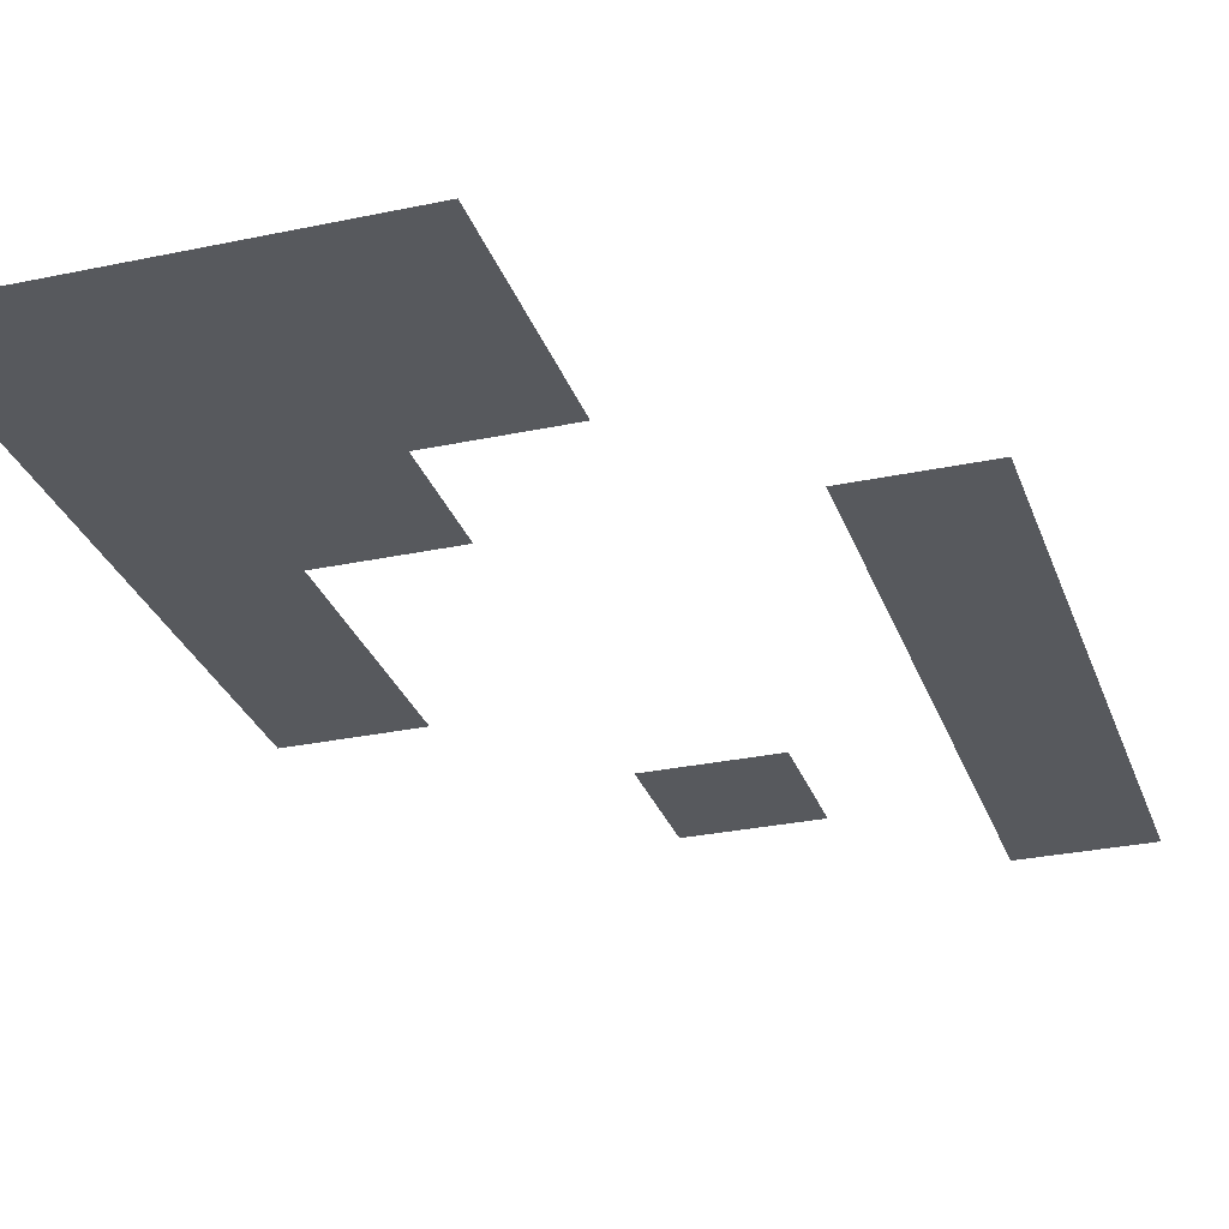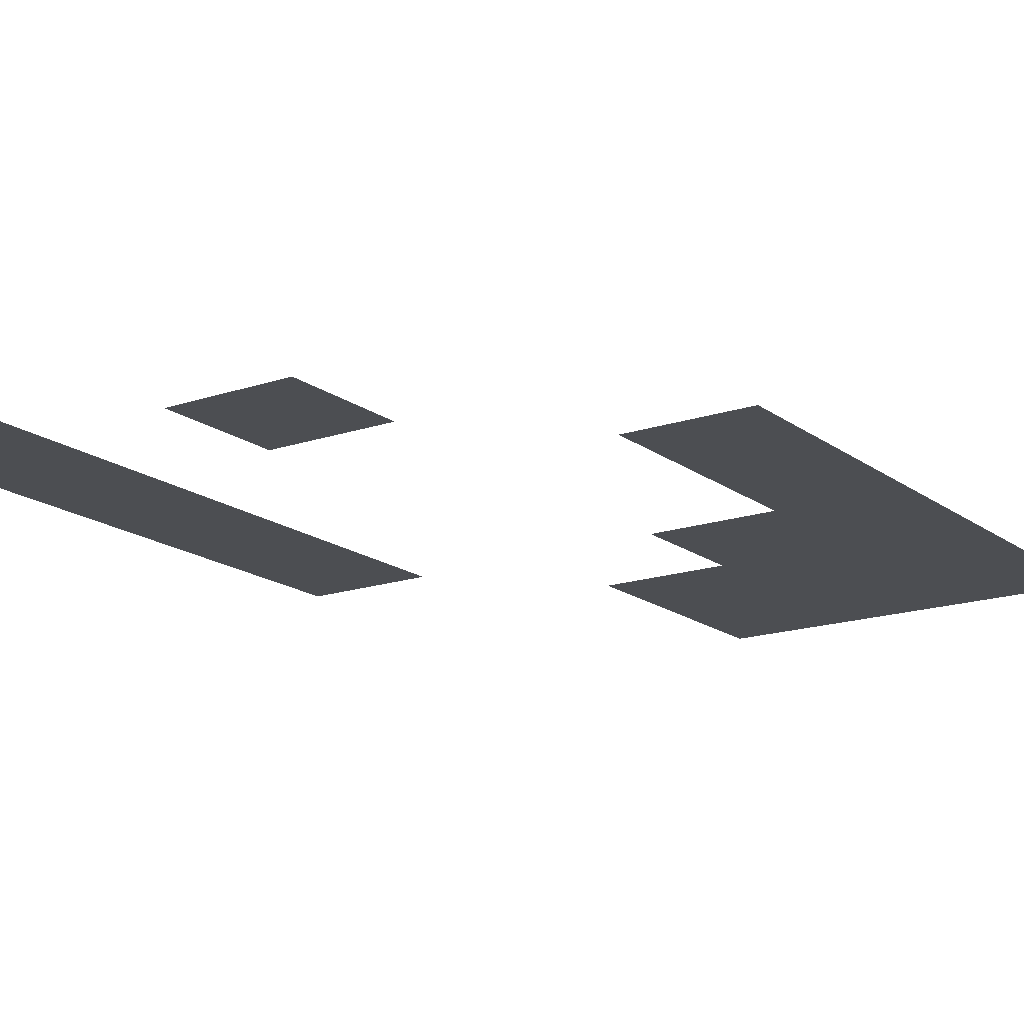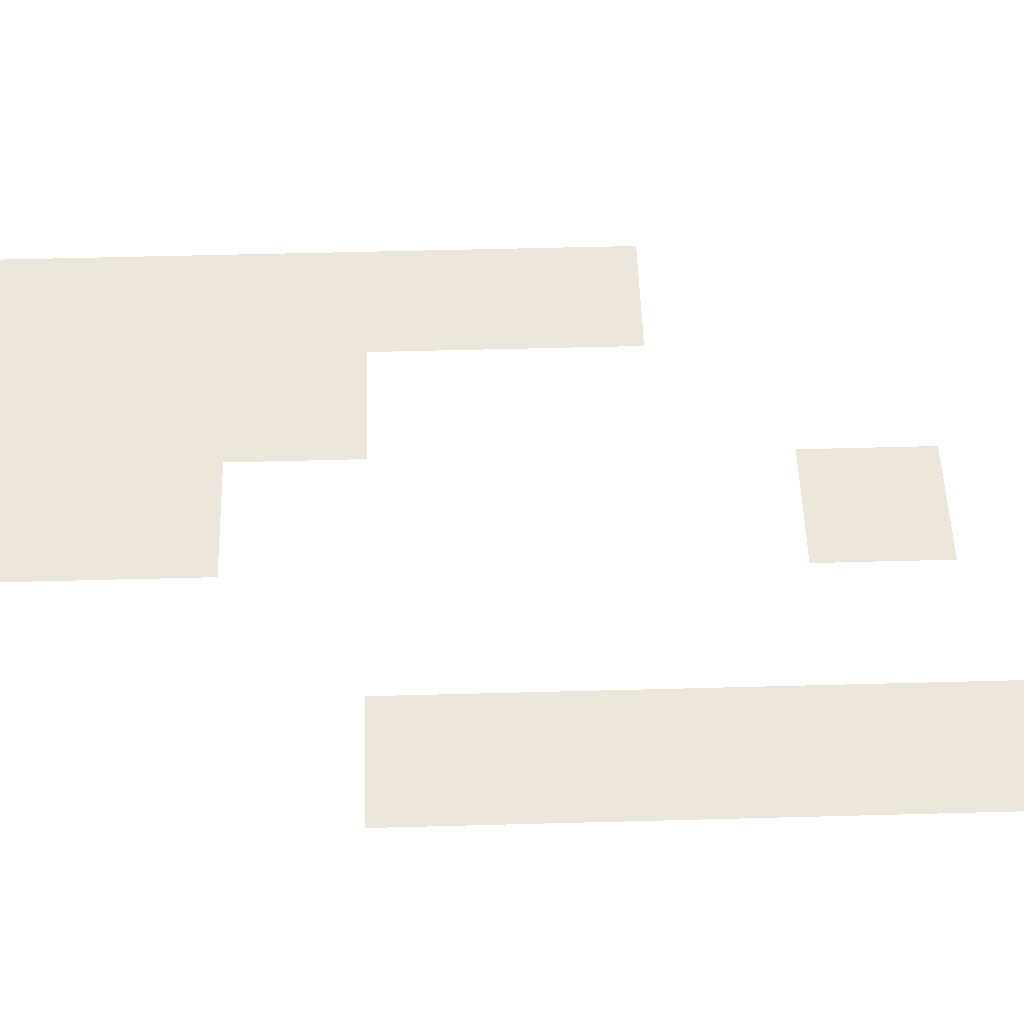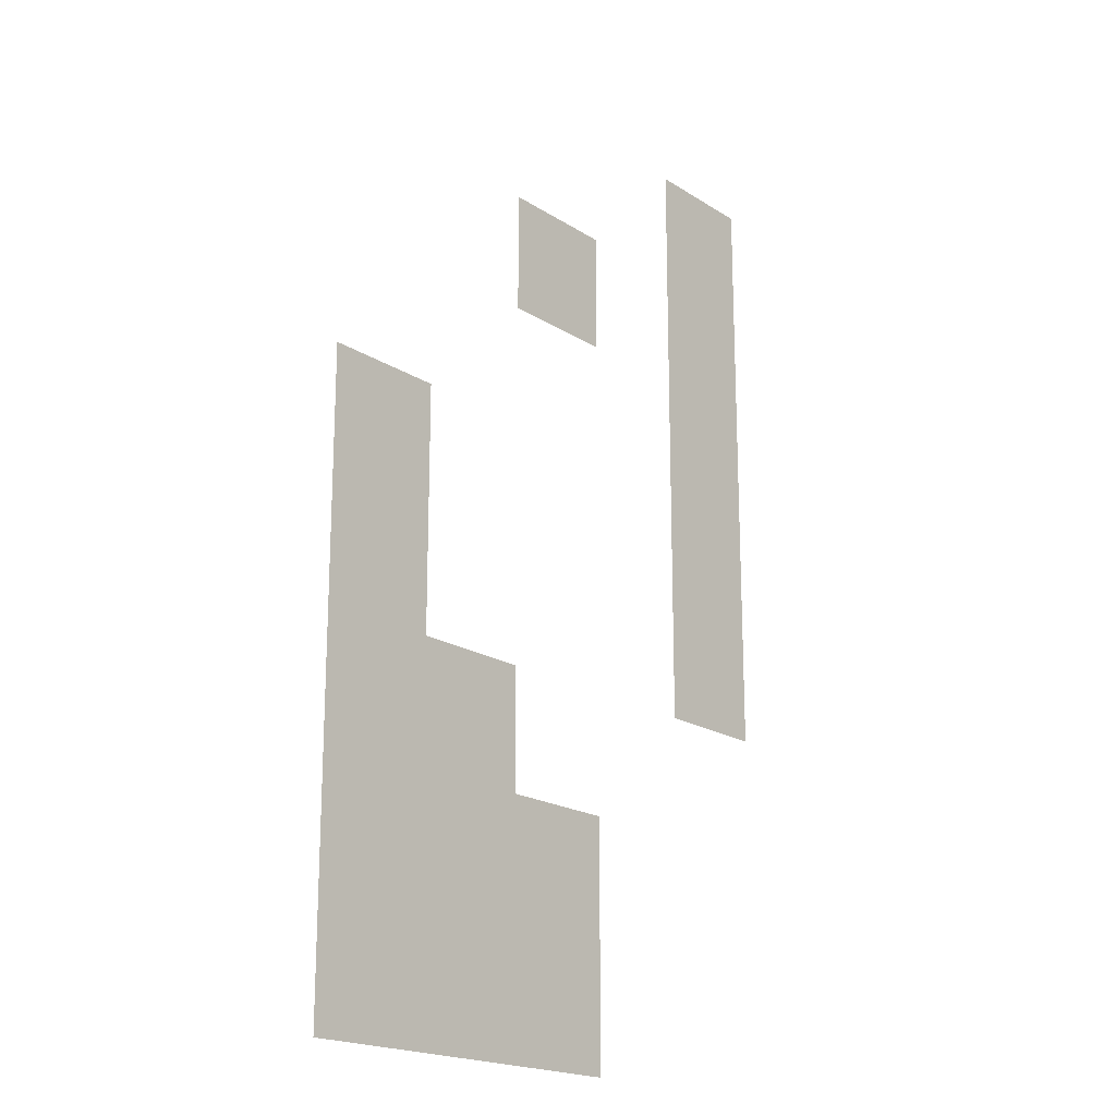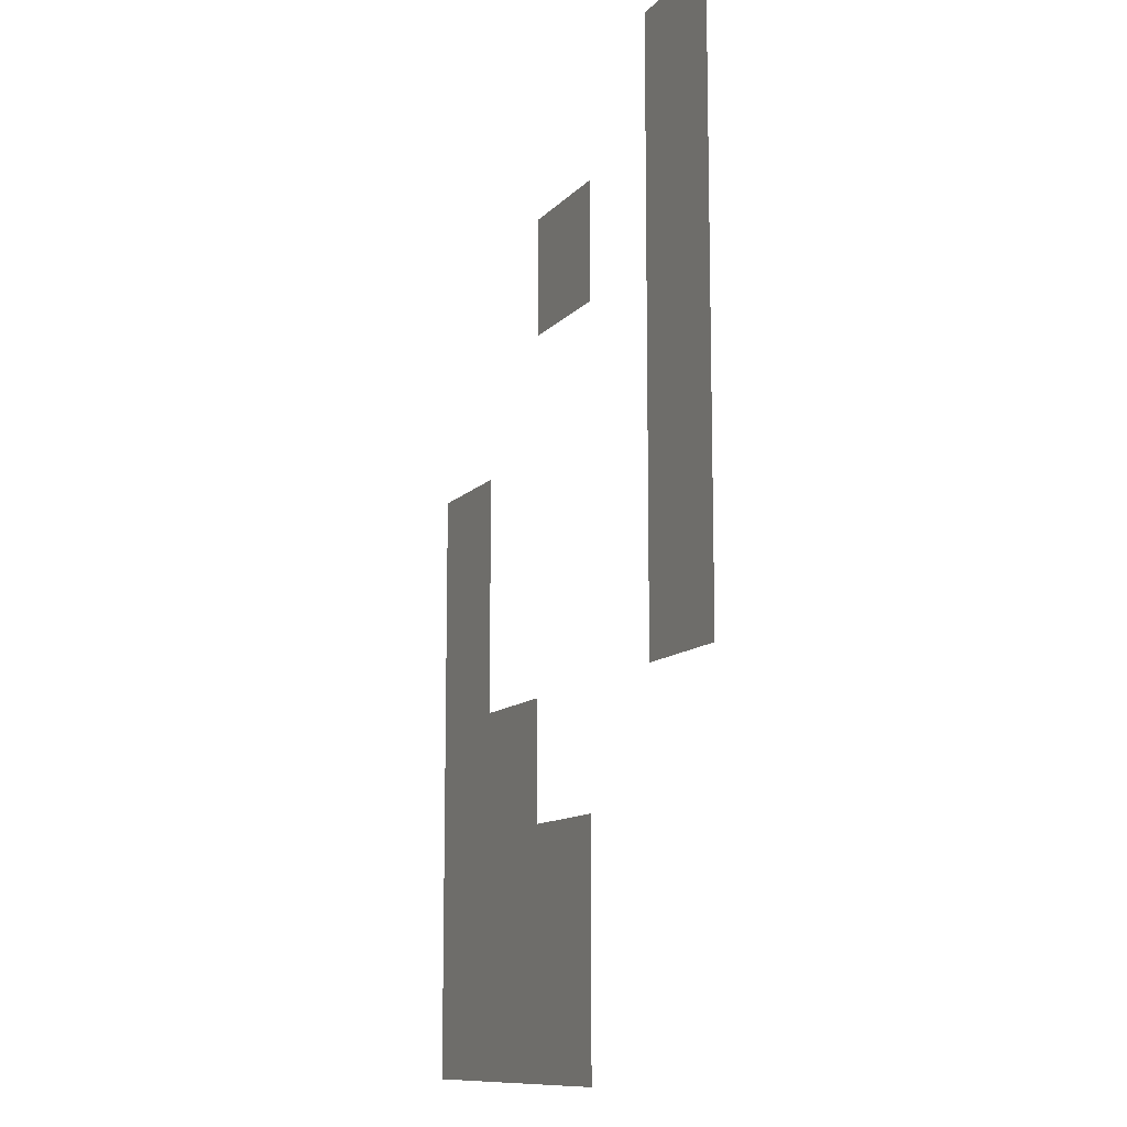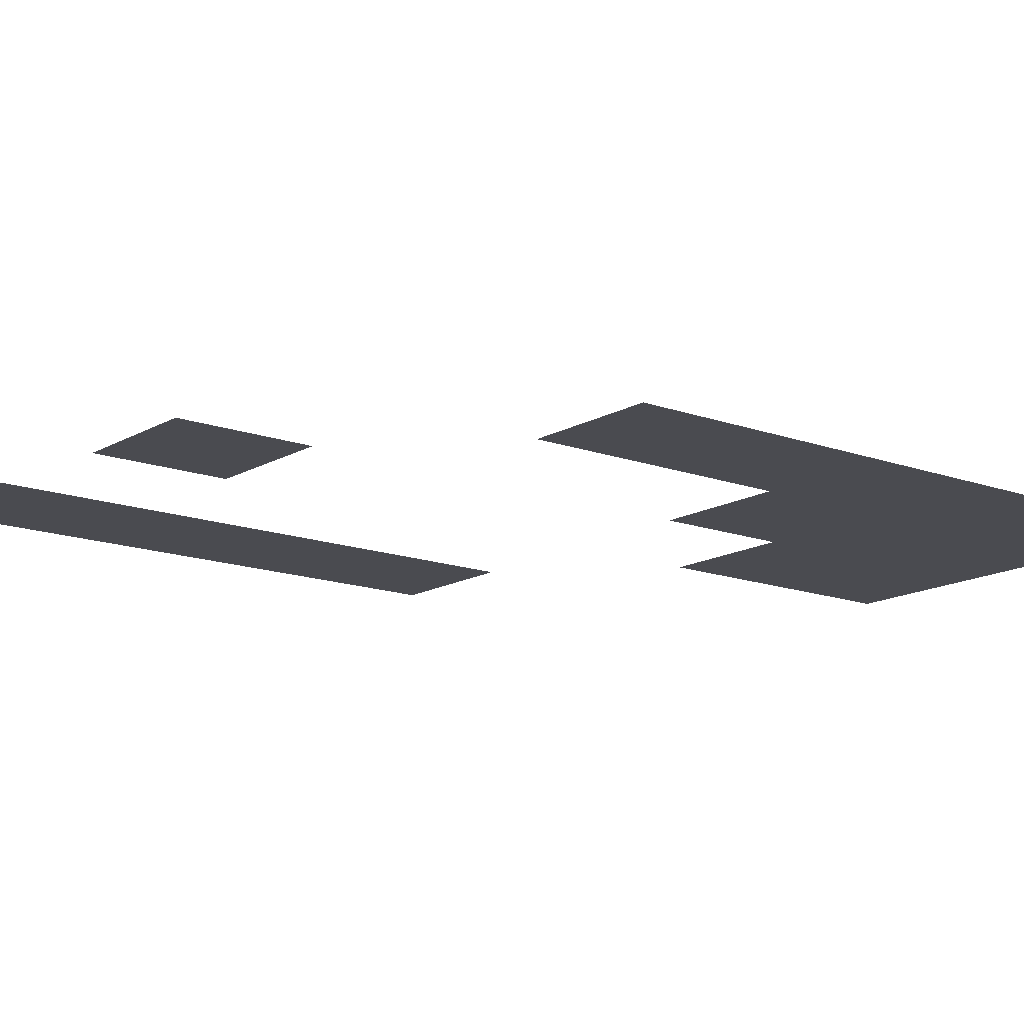
<metadata>
{"format":"obj","ext":"obj","renderer":"f3d","projection":"perspective","resolution":1024,"background":"white","views":[{"elev":-29.1,"azim":17.5,"up":"+Z"},{"elev":-16.8,"azim":-145.4,"up":"+Z"},{"elev":51.7,"azim":88.3,"up":"+Z"},{"elev":-19.2,"azim":-50.0,"up":"+Y"},{"elev":-11.3,"azim":65.7,"up":"+Y"},{"elev":-14.6,"azim":-128.6,"up":"+Z"}]}
</metadata>
<code>
v 0 -0.4324 0
v -0.4324 -0.4324 0
v -0.4324 0 0
v 0 0 0
v 0 -0.8649 0
v -0.4324 -0.8649 0
v -0.4324 -0.4324 0
v 0 -0.4324 0
v -0.8649 -0.8649 0
v -1.297 -0.8649 0
v -1.297 -0.4324 0
v -0.8649 -0.4324 0
v 0 -1.297 0
v -0.4324 -1.297 0
v -0.4324 -0.8649 0
v 0 -0.8649 0
v 0 -1.73 0
v -0.4324 -1.73 0
v -0.4324 -1.297 0
v 0 -1.297 0
v -1.73 -1.73 0
v -2.162 -1.73 0
v -2.162 -1.297 0
v -1.73 -1.297 0
v 0 -2.162 0
v -0.4324 -2.162 0
v -0.4324 -1.73 0
v 0 -1.73 0
v -1.73 -2.162 0
v -2.162 -2.162 0
v -2.162 -1.73 0
v -1.73 -1.73 0
v -1.297 -2.595 0
v -1.73 -2.595 0
v -1.73 -2.162 0
v -1.297 -2.162 0
v -1.73 -2.595 0
v -2.162 -2.595 0
v -2.162 -2.162 0
v -1.73 -2.162 0
v -0.8649 -3.027 0
v -1.297 -3.027 0
v -1.297 -2.595 0
v -0.8649 -2.595 0
v -1.297 -3.027 0
v -1.73 -3.027 0
v -1.73 -2.595 0
v -1.297 -2.595 0
v -1.73 -3.027 0
v -2.162 -3.027 0
v -2.162 -2.595 0
v -1.73 -2.595 0
v -0.8649 -3.459 0
v -1.297 -3.459 0
v -1.297 -3.027 0
v -0.8649 -3.027 0
v -1.297 -3.459 0
v -1.73 -3.459 0
v -1.73 -3.027 0
v -1.297 -3.027 0
v -1.73 -3.459 0
v -2.162 -3.459 0
v -2.162 -3.027 0
v -1.73 -3.027 0
g responbility_mesh_0005
f 1 2 3 4
f 5 6 7 8
f 9 10 11 12
f 13 14 15 16
f 17 18 19 20
f 21 22 23 24
f 25 26 27 28
f 29 30 31 32
f 33 34 35 36
f 37 38 39 40
f 41 42 43 44
f 45 46 47 48
f 49 50 51 52
f 53 54 55 56
f 57 58 59 60
f 61 62 63 64

</code>
